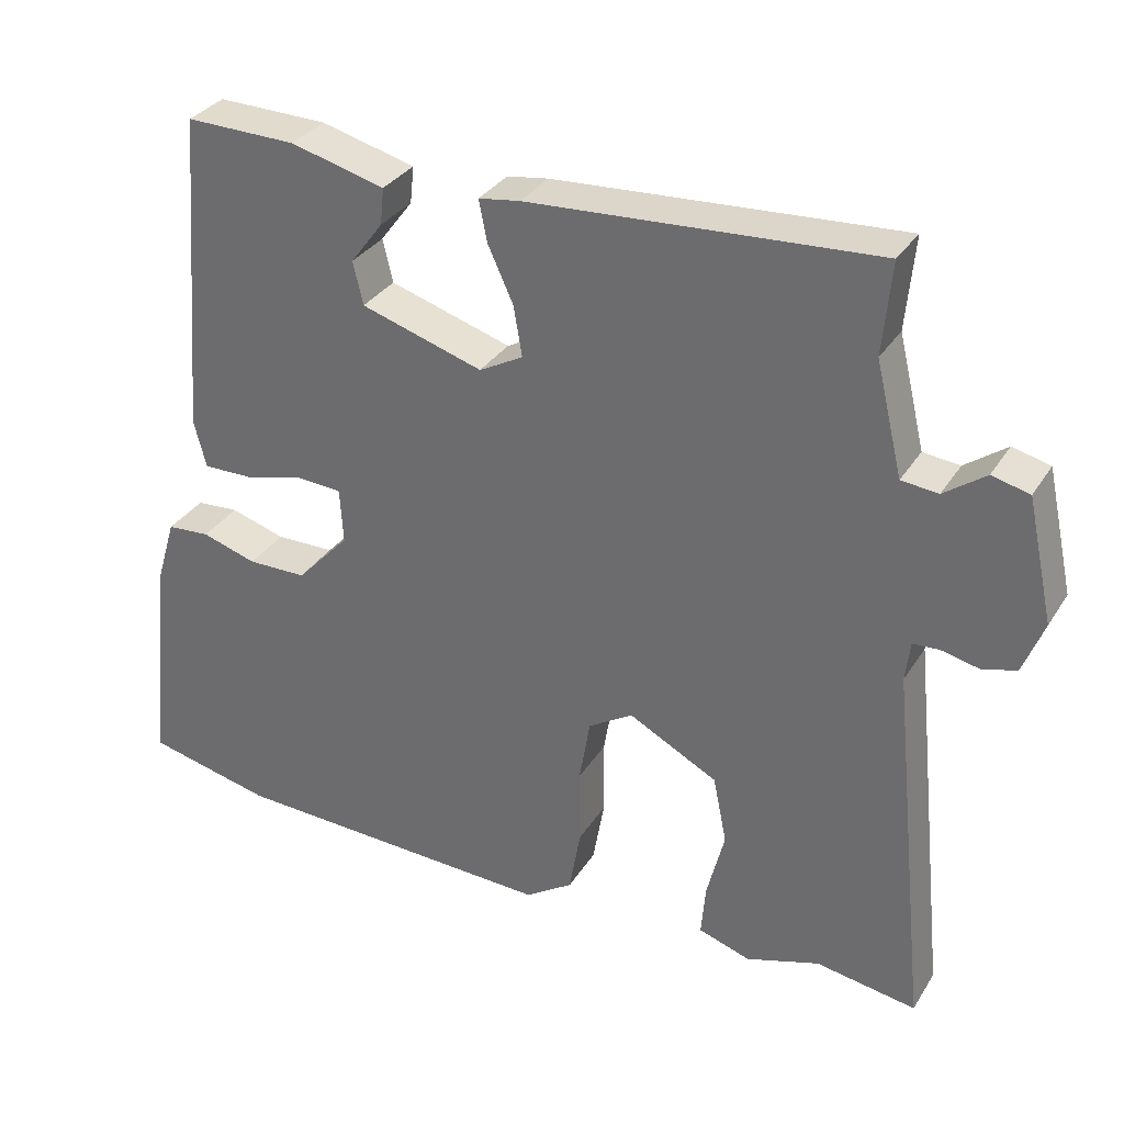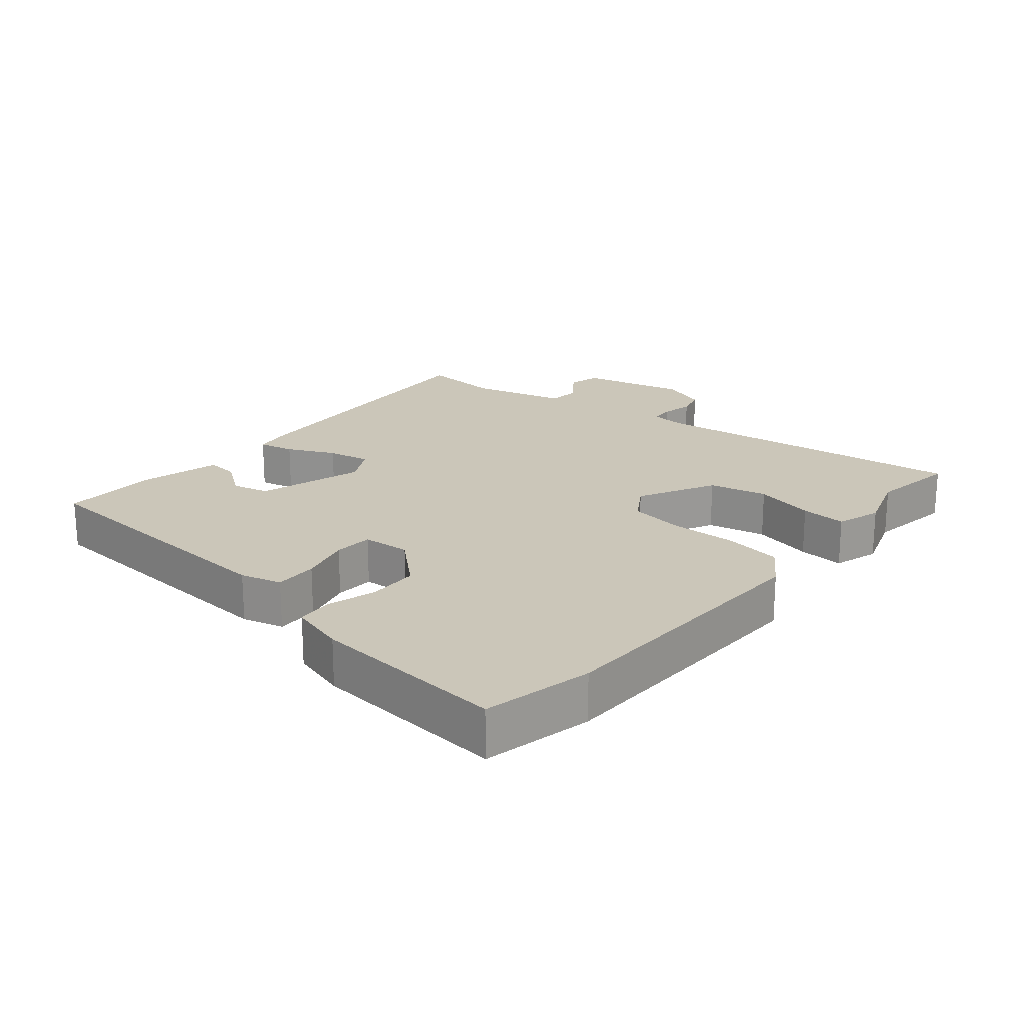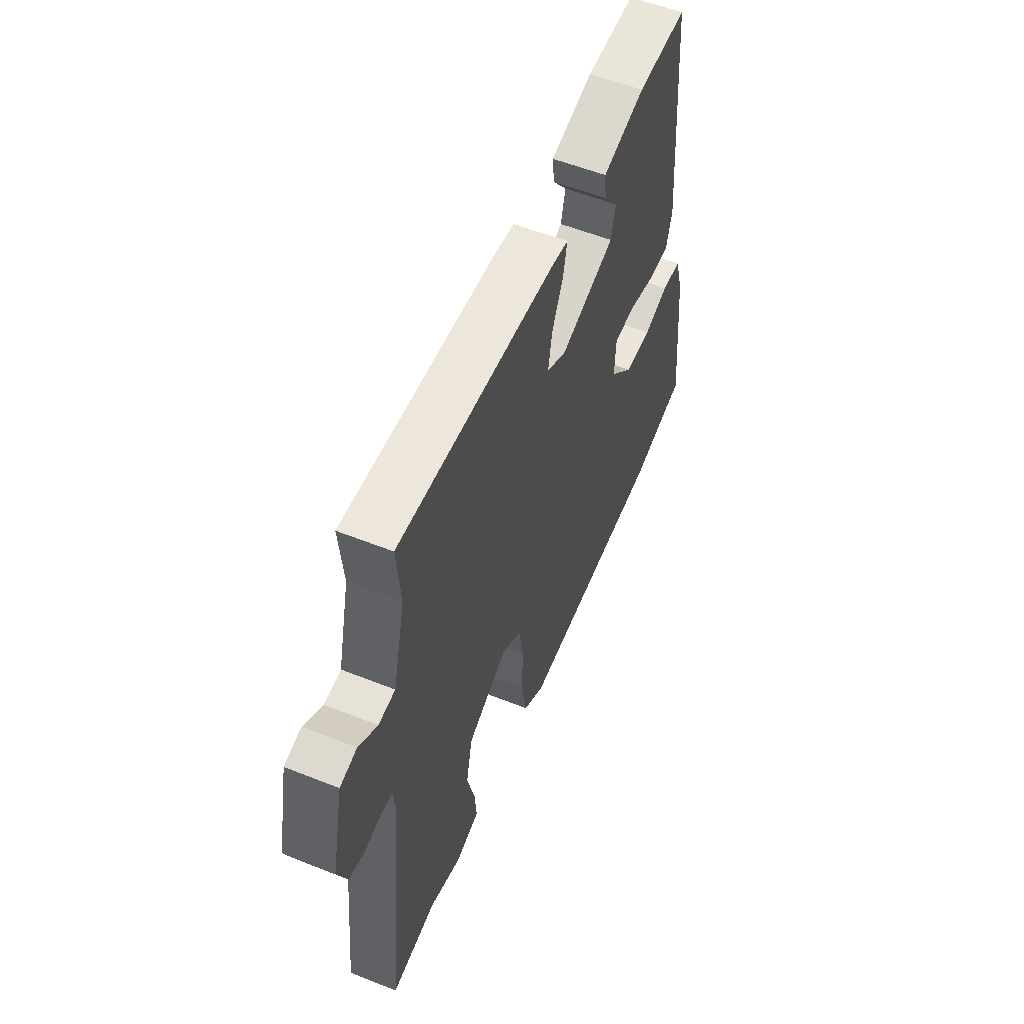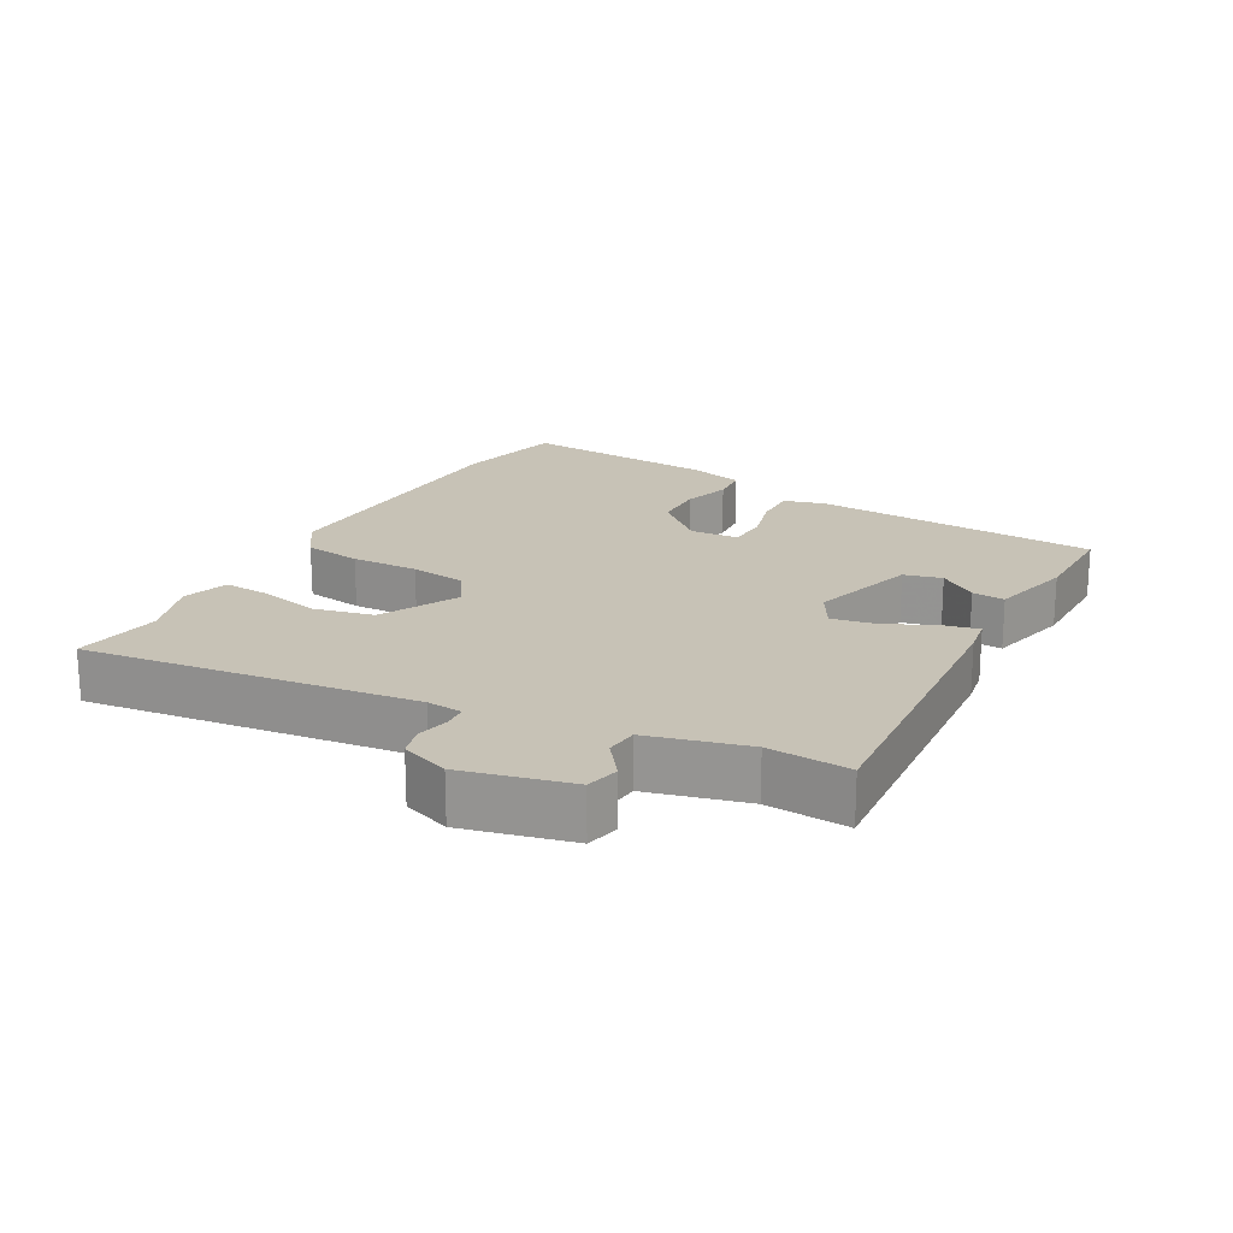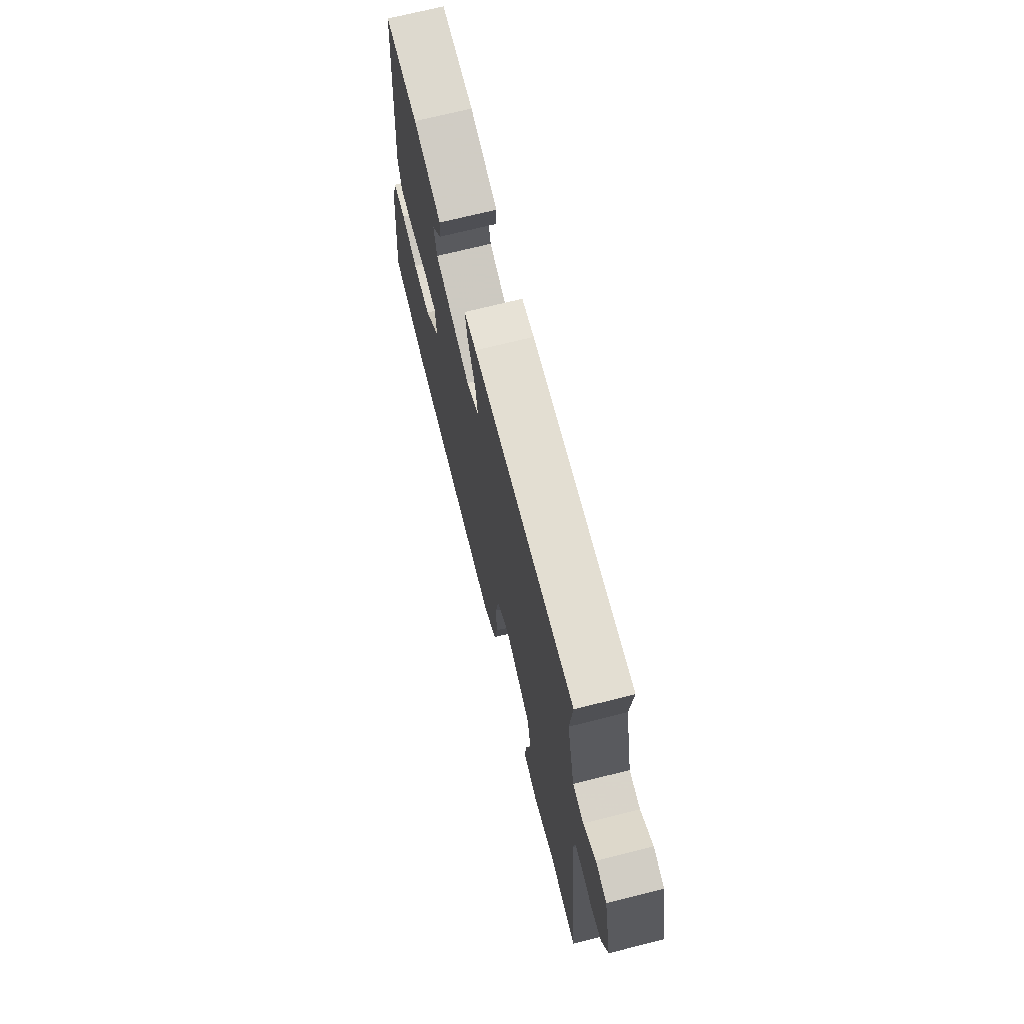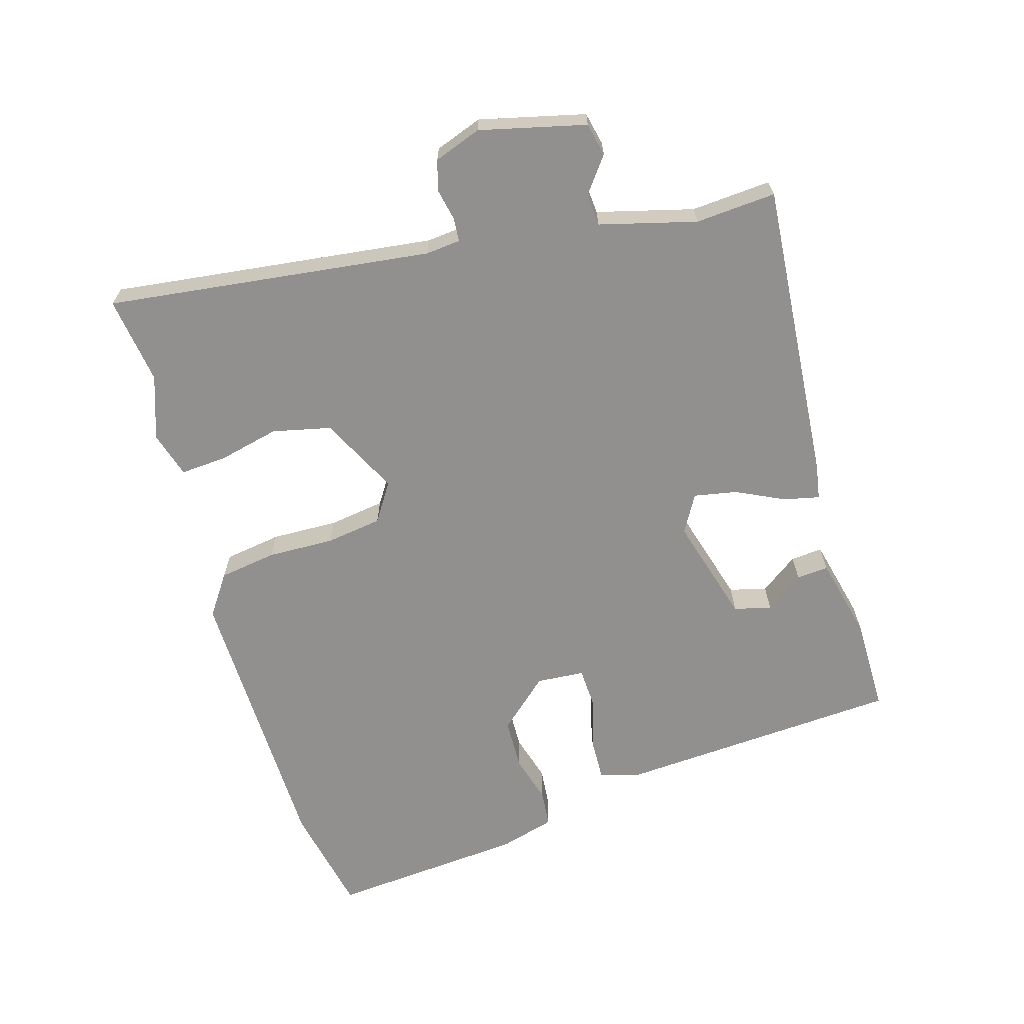
<metadata>
{"format":"obj","ext":"obj","renderer":"f3d","projection":"perspective","resolution":1024,"background":"white","views":[{"elev":32.4,"azim":-152.7,"up":"+Z"},{"elev":20.9,"azim":129.2,"up":"+Y"},{"elev":56.4,"azim":-67.4,"up":"+Z"},{"elev":19.3,"azim":-62.0,"up":"+Y"},{"elev":70.6,"azim":-104.1,"up":"+Z"},{"elev":-65.7,"azim":-74.7,"up":"+Y"}]}
</metadata>
<code>
v -0.444 0.07 -0.491
v -0.575 0.07 -0.512
v -0.524 0.07 -0.024
v -0.53 0.07 0.028
v -0.565 0.07 0.03
v -0.613 0.07 0.019
v -0.658 0.07 0.031
v -0.685 0.07 0.101
v -0.65 0.07 0.26
v -0.601 0.07 0.272
v -0.547 0.07 0.233
v -0.499 0.07 0.238
v -0.464 0.07 0.383
v -0.475 0.07 0.503
v -0.024 0.07 0.476
v 0.03 0.07 0.468
v 0.019 0.07 0.414
v -0.014 0.07 0.342
v -0.025 0.07 0.277
v 0.032 0.07 0.246
v 0.191 0.07 0.295
v 0.204 0.07 0.351
v 0.162 0.07 0.407
v 0.157 0.07 0.455
v 0.28 0.07 0.487
v 0.424 0.07 0.49
v 0.459 0.07 0.066
v 0.443 0.07 0.004
v 0.378 0.07 0.005
v 0.3 0.07 0.025
v 0.241 0.07 0.021
v 0.237 0.07 -0.051
v 0.306 0.07 -0.125
v 0.383 0.07 -0.126
v 0.455 0.07 -0.104
v 0.511 0.07 -0.108
v 0.536 0.07 -0.191
v 0.566 0.07 -0.485
v 0.402 0.07 -0.522
v -0.027 0.07 -0.538
v -0.089 0.07 -0.497
v -0.104 0.07 -0.411
v -0.103 0.07 -0.311
v -0.117 0.07 -0.227
v -0.175 0.07 -0.191
v -0.291 0.07 -0.252
v -0.309 0.07 -0.34
v -0.286 0.07 -0.431
v -0.28 0.07 -0.5
v -0.348 0.07 -0.522
v -0.444 0 -0.491
v -0.575 0 -0.512
v -0.524 0 -0.024
v -0.53 0 0.028
v -0.565 0 0.03
v -0.613 0 0.019
v -0.658 0 0.031
v -0.685 0 0.101
v -0.65 0 0.26
v -0.601 0 0.272
v -0.547 0 0.233
v -0.499 0 0.238
v -0.464 0 0.383
v -0.475 0 0.503
v -0.024 0 0.476
v 0.03 0 0.468
v 0.019 0 0.414
v -0.014 0 0.342
v -0.025 0 0.277
v 0.032 0 0.246
v 0.191 0 0.295
v 0.204 0 0.351
v 0.162 0 0.407
v 0.157 0 0.455
v 0.28 0 0.487
v 0.424 0 0.49
v 0.459 0 0.066
v 0.443 0 0.004
v 0.378 0 0.005
v 0.3 0 0.025
v 0.241 0 0.021
v 0.237 0 -0.051
v 0.306 0 -0.125
v 0.383 0 -0.126
v 0.455 0 -0.104
v 0.511 0 -0.108
v 0.536 0 -0.191
v 0.566 0 -0.485
v 0.402 0 -0.522
v -0.027 0 -0.538
v -0.089 0 -0.497
v -0.104 0 -0.411
v -0.103 0 -0.311
v -0.117 0 -0.227
v -0.175 0 -0.191
v -0.291 0 -0.252
v -0.309 0 -0.34
v -0.286 0 -0.431
v -0.28 0 -0.5
v -0.348 0 -0.522
f 47 48 49 50
f 46 47 50 1
f 40 41 42 43
f 40 43 44
f 39 40 44
f 38 39 44 45
f 34 35 36 37
f 33 34 37 38
f 32 33 38 45
f 27 28 29 30
f 27 30 31
f 26 27 31
f 25 26 31
f 22 23 24 25
f 21 22 25 31
f 20 21 31 32
f 15 16 17 18
f 13 14 15 18
f 12 13 18 19
f 11 12 19 20
f 9 10 11
f 8 9 11
f 5 6 7 8
f 4 5 8 11
f 3 4 11 20
f 46 1 2 3
f 45 46 3 20
f 20 32 45
f 100 99 98 97
f 51 100 97 96
f 93 92 91 90
f 94 93 90
f 94 90 89
f 95 94 89 88
f 87 86 85 84
f 88 87 84 83
f 95 88 83 82
f 80 79 78 77
f 81 80 77
f 81 77 76
f 81 76 75
f 75 74 73 72
f 81 75 72 71
f 82 81 71 70
f 68 67 66 65
f 68 65 64 63
f 69 68 63 62
f 70 69 62 61
f 61 60 59
f 61 59 58
f 58 57 56 55
f 61 58 55 54
f 70 61 54 53
f 53 52 51 96
f 70 53 96 95
f 95 82 70
f 1 51 52 2
f 2 52 53 3
f 3 53 54 4
f 4 54 55 5
f 5 55 56 6
f 6 56 57 7
f 7 57 58 8
f 8 58 59 9
f 9 59 60 10
f 10 60 61 11
f 11 61 62 12
f 12 62 63 13
f 13 63 64 14
f 14 64 65 15
f 15 65 66 16
f 16 66 67 17
f 17 67 68 18
f 18 68 69 19
f 19 69 70 20
f 20 70 71 21
f 21 71 72 22
f 22 72 73 23
f 23 73 74 24
f 24 74 75 25
f 25 75 76 26
f 26 76 77 27
f 27 77 78 28
f 28 78 79 29
f 29 79 80 30
f 30 80 81 31
f 31 81 82 32
f 32 82 83 33
f 33 83 84 34
f 34 84 85 35
f 35 85 86 36
f 36 86 87 37
f 37 87 88 38
f 38 88 89 39
f 39 89 90 40
f 40 90 91 41
f 41 91 92 42
f 42 92 93 43
f 43 93 94 44
f 44 94 95 45
f 45 95 96 46
f 46 96 97 47
f 47 97 98 48
f 48 98 99 49
f 49 99 100 50
f 50 100 51 1

</code>
